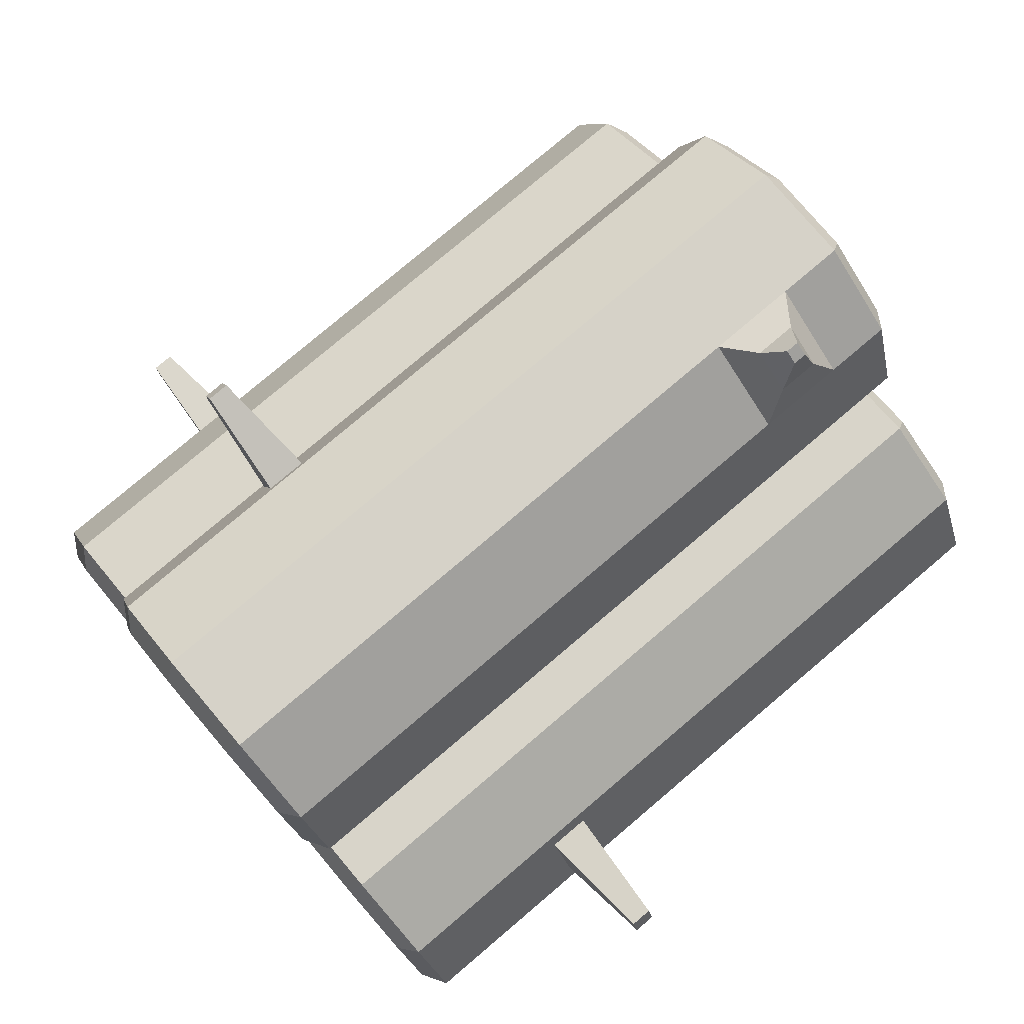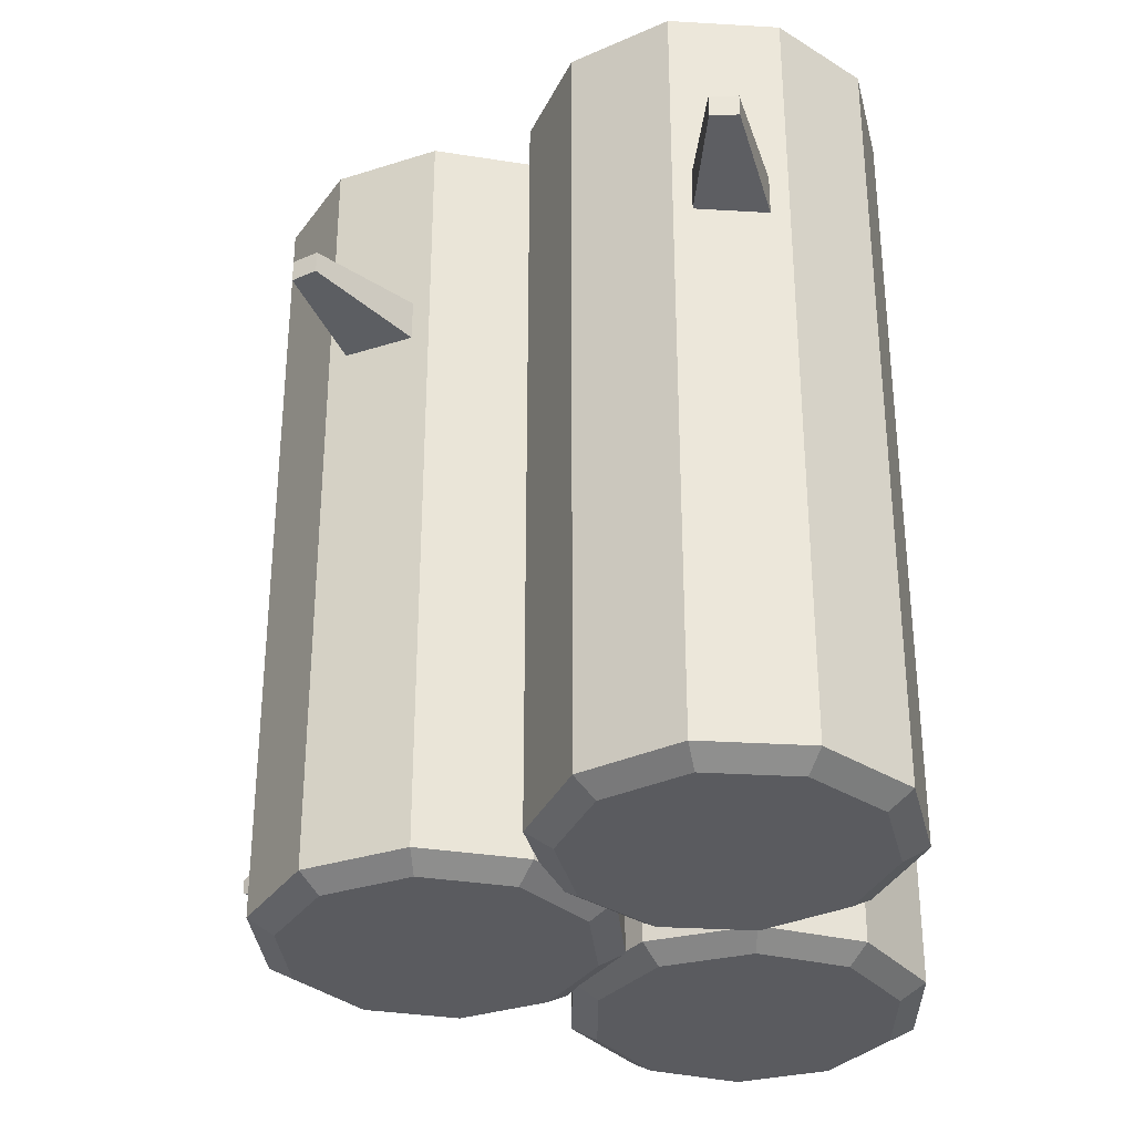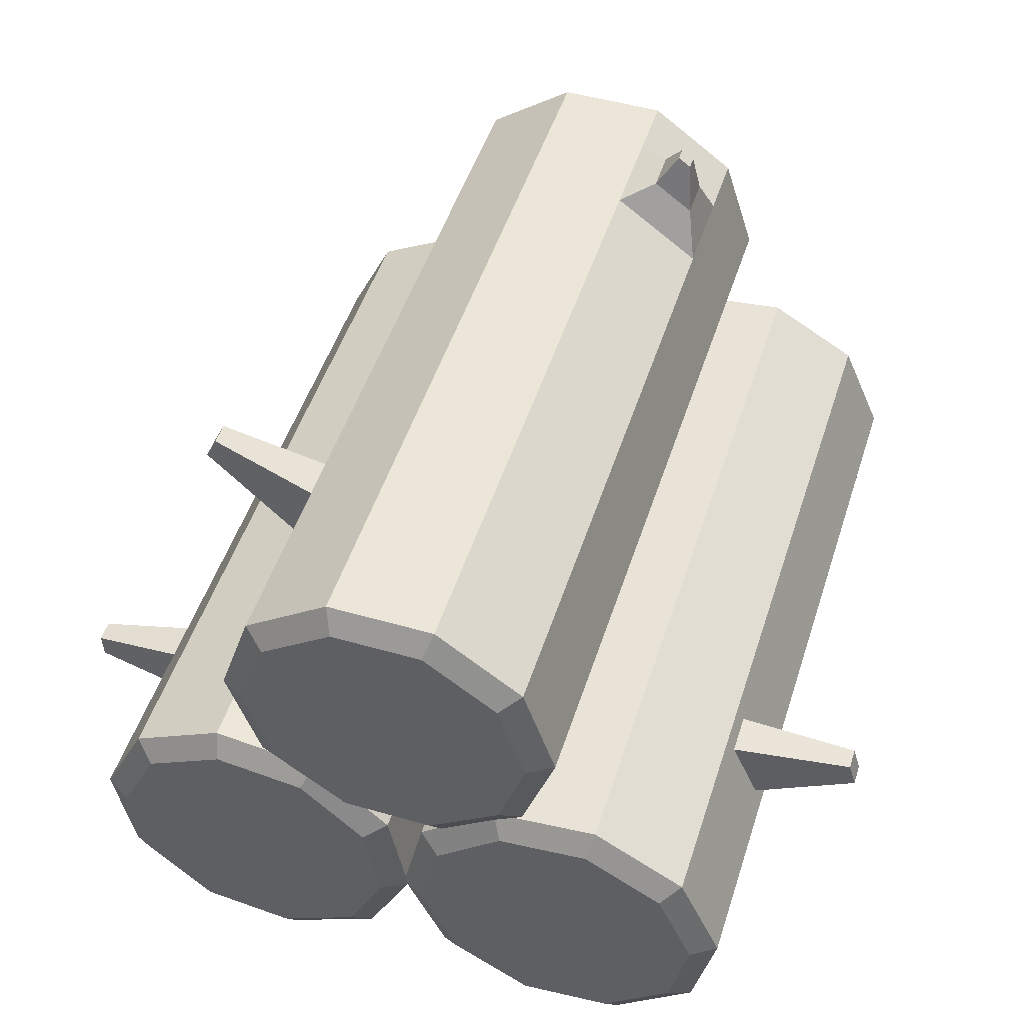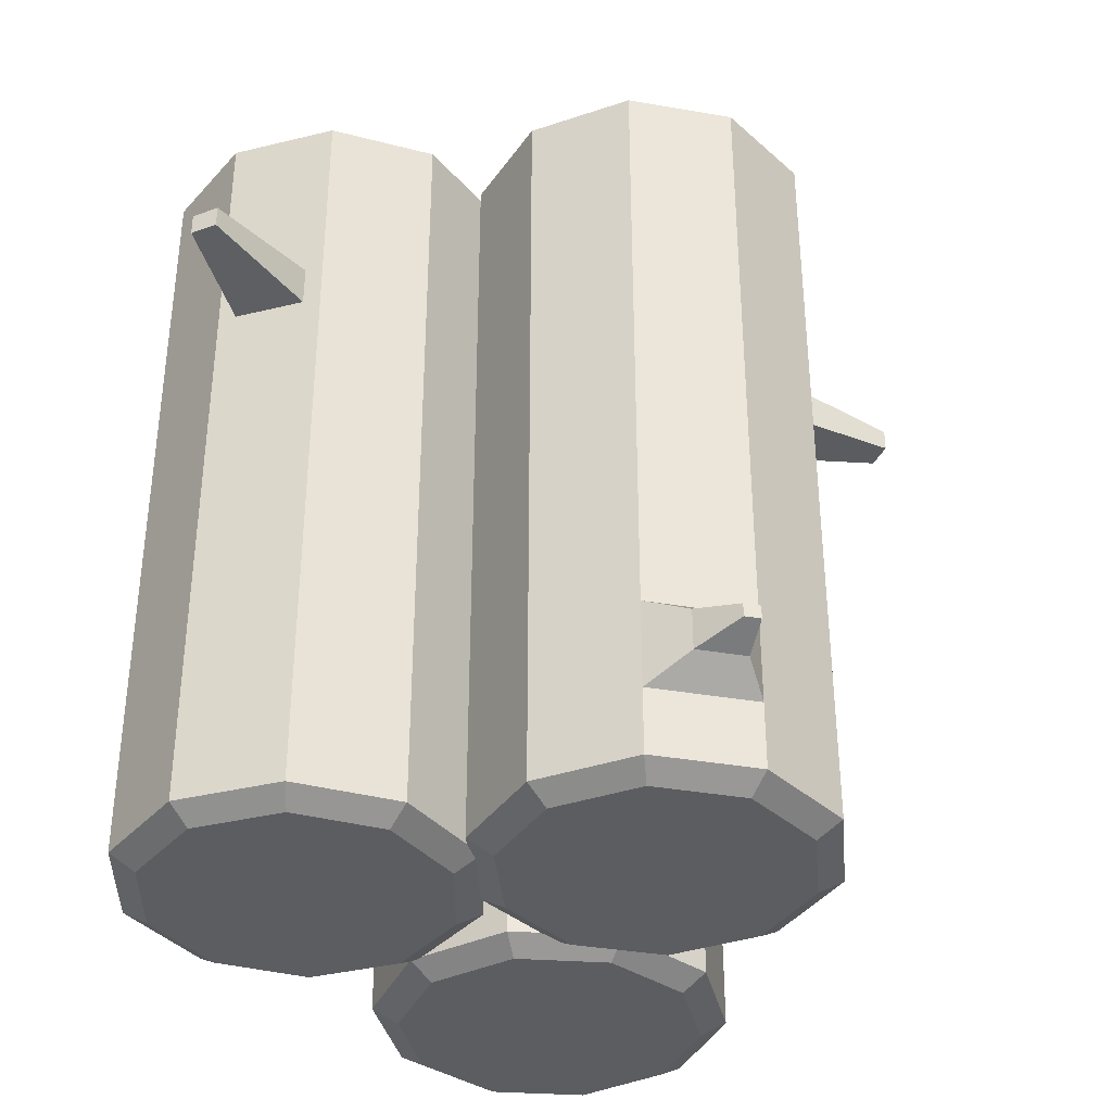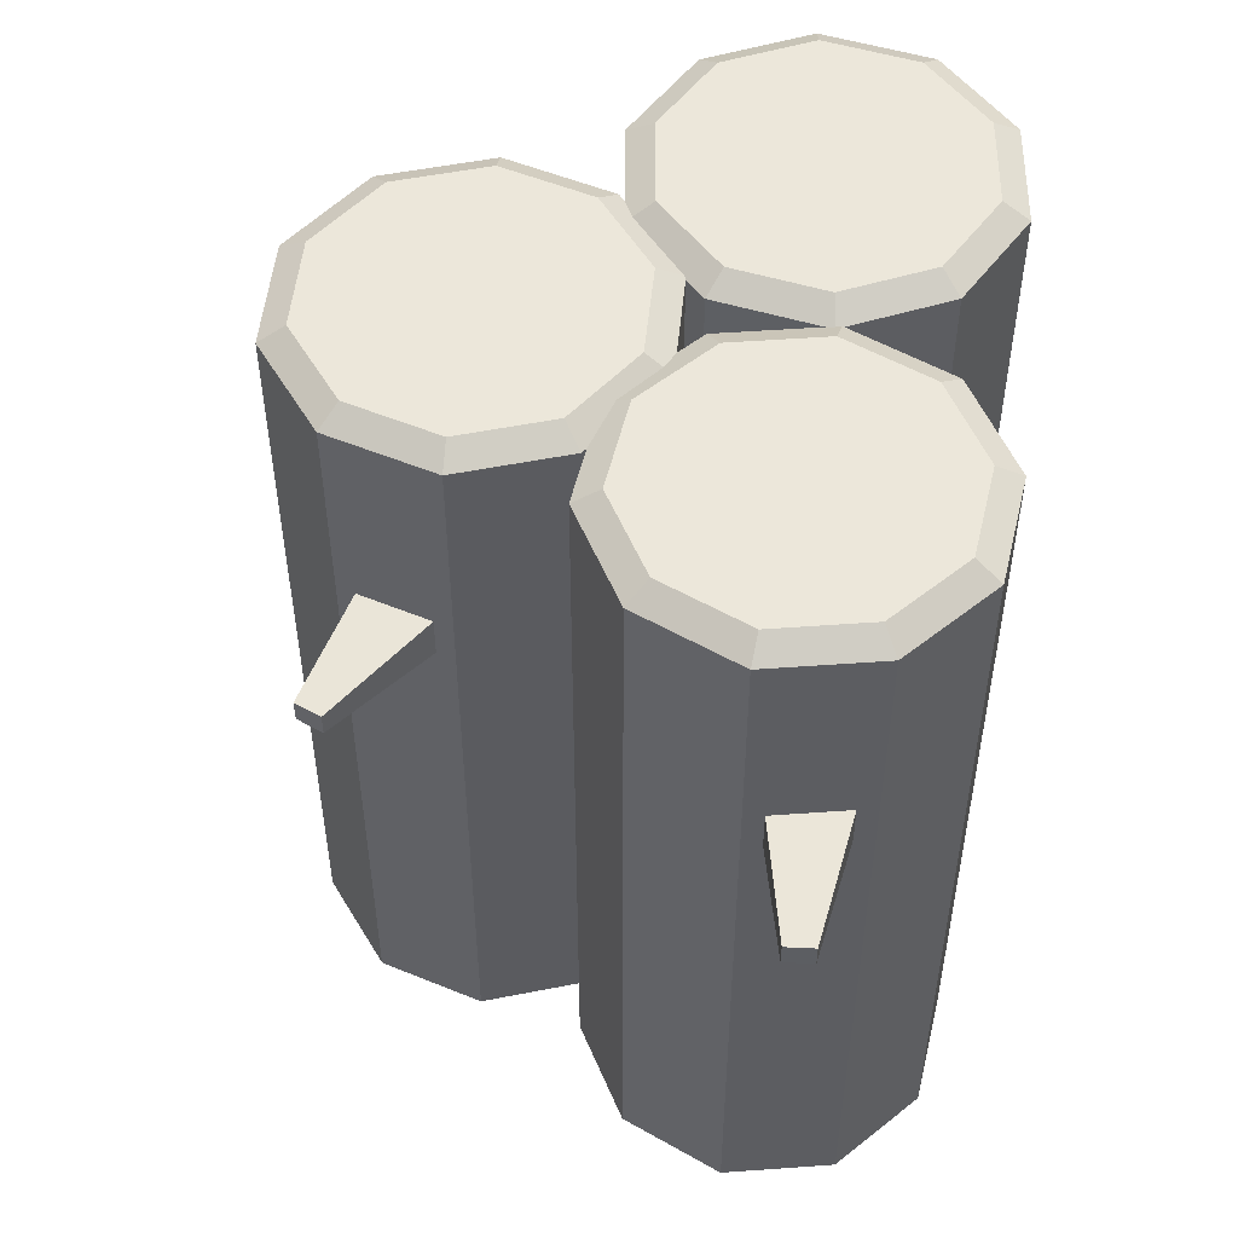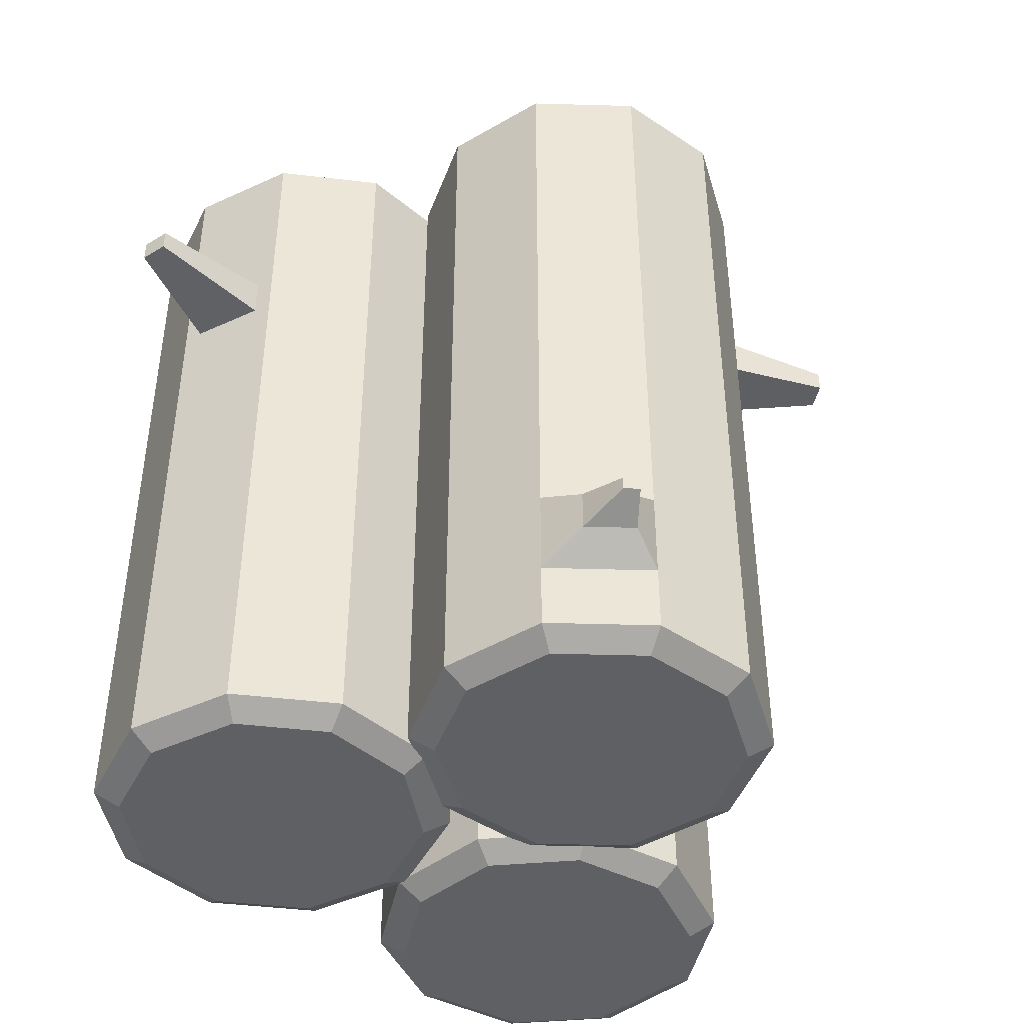
<metadata>
{"format":"obj","ext":"obj","renderer":"f3d","projection":"perspective","resolution":1024,"background":"white","views":[{"elev":78.4,"azim":49.7,"up":"+Y"},{"elev":-33.4,"azim":-84.3,"up":"+Z"},{"elev":49.4,"azim":17.6,"up":"+Y"},{"elev":-37.1,"azim":131.4,"up":"+Z"},{"elev":52.5,"azim":-84.1,"up":"+Z"},{"elev":-44.8,"azim":142.1,"up":"+Z"}]}
</metadata>
<code>
g default
v -338.5 -18.2 -20.17
v -333 -17.63 -20.17
v -328.9 -13.96 -20.17
v -327.8 -8.589 -20.17
v -330 -3.568 -20.17
v -334.7 -0.8165 -20.17
v -340.2 -1.385 -20.17
v -344.3 -5.056 -20.17
v -345.4 -10.43 -20.17
v -343.2 -15.45 -20.17
v -338.5 -18.2 20.17
v -333 -17.63 20.17
v -328.9 -13.96 20.17
v -327.8 -8.589 20.17
v -330 -3.568 20.17
v -334.7 -0.8165 20.17
v -340.2 -1.385 20.17
v -344.3 -5.056 20.17
v -345.4 -10.43 20.17
v -343.2 -15.45 20.17
v -338.2 -16.92 -20.94
v -333.5 -16.43 -20.94
v -336.6 -9.508 -20.94
v -330 -13.3 -20.94
v -329.1 -8.725 -20.94
v -331 -4.446 -20.94
v -335 -2.101 -20.94
v -339.7 -2.586 -20.94
v -343.2 -5.714 -20.94
v -344.1 -10.29 -20.94
v -342.2 -14.57 -20.94
v -338.2 -16.92 20.94
v -333.5 -16.43 20.94
v -336.6 -9.508 20.94
v -330 -13.3 20.94
v -329.1 -8.725 20.94
v -331 -4.446 20.94
v -335 -2.101 20.94
v -339.7 -2.586 20.94
v -343.2 -5.714 20.94
v -344.1 -10.29 20.94
v -342.2 -14.57 20.94
v -338.5 -18.2 10.91
v -333 -17.63 10.91
v -328.9 -13.96 10.91
v -327.8 -8.589 10.91
v -330 -3.568 10.91
v -334.7 -0.8165 10.91
v -340.2 -1.385 10.91
v -344.3 -5.056 10.91
v -345.4 -10.43 10.91
v -343.2 -15.45 10.91
v -338.5 -18.2 7.666
v -333 -17.63 7.666
v -328.9 -13.96 7.666
v -327.8 -8.589 7.666
v -330 -3.568 7.666
v -334.7 -0.8165 7.666
v -340.2 -1.385 7.666
v -344.3 -5.056 7.666
v -345.4 -10.43 7.666
v -343.2 -15.45 7.666
v -328.1 -7.742 8.214
v -329.6 -4.415 8.214
v -329.6 -4.415 10.36
v -328.1 -7.742 10.36
v -322.9 -5.375 8.72
v -323.3 -4.041 8.72
v -323.3 -4.041 9.859
v -322.9 -5.375 9.859
g pCylinder3
f 43 44 12 11
f 44 45 13 12
f 45 46 14 13
f 46 47 15 14
f 47 48 16 15
f 48 49 17 16
f 49 50 18 17
f 50 51 19 18
f 51 52 20 19
f 52 43 11 20
f 22 21 23
f 24 22 23
f 25 24 23
f 26 25 23
f 27 26 23
f 28 27 23
f 29 28 23
f 30 29 23
f 31 30 23
f 21 31 23
f 32 33 34
f 33 35 34
f 35 36 34
f 36 37 34
f 37 38 34
f 38 39 34
f 39 40 34
f 40 41 34
f 41 42 34
f 42 32 34
f 2 1 21 22
f 3 2 22 24
f 4 3 24 25
f 5 4 25 26
f 6 5 26 27
f 7 6 27 28
f 8 7 28 29
f 9 8 29 30
f 10 9 30 31
f 1 10 31 21
f 11 12 33 32
f 12 13 35 33
f 13 14 36 35
f 14 15 37 36
f 15 16 38 37
f 16 17 39 38
f 17 18 40 39
f 18 19 41 40
f 19 20 42 41
f 20 11 32 42
f 53 54 44 43
f 54 55 45 44
f 55 56 46 45
f 67 68 69 70
f 57 58 48 47
f 58 59 49 48
f 59 60 50 49
f 60 61 51 50
f 61 62 52 51
f 62 53 43 52
f 1 2 54 53
f 2 3 55 54
f 3 4 56 55
f 4 5 57 56
f 5 6 58 57
f 6 7 59 58
f 7 8 60 59
f 8 9 61 60
f 9 10 62 61
f 10 1 53 62
f 56 57 64 63
f 57 47 65 64
f 47 46 66 65
f 46 56 63 66
f 63 64 68 67
f 64 65 69 68
f 65 66 70 69
f 66 63 67 70
g default
v -350.2 -1.497 -20.17
v -355.6 -0.7649 -20.17
v -360.5 -3.373 -20.17
v -362.9 -8.325 -20.17
v -361.9 -13.73 -20.17
v -357.9 -17.52 -20.17
v -352.4 -18.25 -20.17
v -347.6 -15.64 -20.17
v -345.2 -10.69 -20.17
v -346.2 -5.288 -20.17
v -350.2 -1.497 20.17
v -355.6 -0.7649 20.17
v -360.5 -3.373 20.17
v -362.9 -8.325 20.17
v -361.9 -13.73 20.17
v -357.9 -17.52 20.17
v -352.4 -18.25 20.17
v -347.6 -15.64 20.17
v -345.2 -10.69 20.17
v -346.2 -5.288 20.17
v -350.8 -2.681 -20.94
v -355.4 -2.057 -20.94
v -354 -9.508 -20.94
v -359.5 -4.28 -20.94
v -361.6 -8.5 -20.94
v -360.7 -13.1 -20.94
v -357.3 -16.34 -20.94
v -352.7 -16.96 -20.94
v -348.6 -14.74 -20.94
v -346.5 -10.52 -20.94
v -347.4 -5.912 -20.94
v -350.8 -2.681 20.94
v -355.4 -2.057 20.94
v -354 -9.508 20.94
v -359.5 -4.28 20.94
v -361.6 -8.5 20.94
v -360.7 -13.1 20.94
v -357.3 -16.34 20.94
v -352.7 -16.96 20.94
v -348.6 -14.74 20.94
v -346.5 -10.52 20.94
v -347.4 -5.912 20.94
v -350.2 -1.497 10.91
v -355.6 -0.7649 10.91
v -360.5 -3.373 10.91
v -362.9 -8.325 10.91
v -361.9 -13.73 10.91
v -357.9 -17.52 10.91
v -352.4 -18.25 10.91
v -347.6 -15.64 10.91
v -345.2 -10.69 10.91
v -346.2 -5.288 10.91
v -350.2 -1.497 7.666
v -355.6 -0.7649 7.666
v -360.5 -3.373 7.666
v -362.9 -8.325 7.666
v -361.9 -13.73 7.666
v -357.9 -17.52 7.666
v -352.4 -18.25 7.666
v -347.6 -15.64 7.666
v -345.2 -10.69 7.666
v -346.2 -5.288 7.666
v -362.7 -9.236 8.214
v -362 -12.82 8.214
v -362 -12.82 10.36
v -362.7 -9.236 10.36
v -368.3 -10.31 8.72
v -368.2 -11.7 8.72
v -368.2 -11.7 9.859
v -368.3 -10.31 9.859
g pCylinder4
f 113 114 82 81
f 114 115 83 82
f 115 116 84 83
f 116 117 85 84
f 117 118 86 85
f 118 119 87 86
f 119 120 88 87
f 120 121 89 88
f 121 122 90 89
f 122 113 81 90
f 92 91 93
f 94 92 93
f 95 94 93
f 96 95 93
f 97 96 93
f 98 97 93
f 99 98 93
f 100 99 93
f 101 100 93
f 91 101 93
f 102 103 104
f 103 105 104
f 105 106 104
f 106 107 104
f 107 108 104
f 108 109 104
f 109 110 104
f 110 111 104
f 111 112 104
f 112 102 104
f 72 71 91 92
f 73 72 92 94
f 74 73 94 95
f 75 74 95 96
f 76 75 96 97
f 77 76 97 98
f 78 77 98 99
f 79 78 99 100
f 80 79 100 101
f 71 80 101 91
f 81 82 103 102
f 82 83 105 103
f 83 84 106 105
f 84 85 107 106
f 85 86 108 107
f 86 87 109 108
f 87 88 110 109
f 88 89 111 110
f 89 90 112 111
f 90 81 102 112
f 123 124 114 113
f 124 125 115 114
f 125 126 116 115
f 137 138 139 140
f 127 128 118 117
f 128 129 119 118
f 129 130 120 119
f 130 131 121 120
f 131 132 122 121
f 132 123 113 122
f 71 72 124 123
f 72 73 125 124
f 73 74 126 125
f 74 75 127 126
f 75 76 128 127
f 76 77 129 128
f 77 78 130 129
f 78 79 131 130
f 79 80 132 131
f 80 71 123 132
f 126 127 134 133
f 127 117 135 134
f 117 116 136 135
f 116 126 133 136
f 133 134 138 137
f 134 135 139 138
f 135 136 140 139
f 136 133 137 140
g default
v -338.7 9.498 -20.17
v -343.1 12.73 -20.17
v -348.6 12.73 -20.17
v -353 9.498 -20.17
v -354.7 4.273 -20.17
v -353 -0.9509 -20.17
v -348.6 -4.18 -20.17
v -343.1 -4.18 -20.17
v -338.7 -0.9509 -20.17
v -337 4.273 -20.17
v -338.7 9.498 20.17
v -343.1 12.73 20.17
v -348.6 12.73 20.17
v -353 9.498 20.17
v -354.7 4.273 20.17
v -353 -0.9509 20.17
v -348.6 -4.18 20.17
v -343.1 -4.18 20.17
v -338.7 -0.9509 20.17
v -337 4.273 20.17
v -339.7 8.725 -20.94
v -343.5 11.48 -20.94
v -345.8 4.273 -20.94
v -348.2 11.48 -20.94
v -352 8.725 -20.94
v -353.4 4.273 -20.94
v -352 -0.1786 -20.94
v -348.2 -2.93 -20.94
v -343.5 -2.93 -20.94
v -339.7 -0.1786 -20.94
v -338.3 4.273 -20.94
v -339.7 8.725 20.94
v -343.5 11.48 20.94
v -345.8 4.273 20.94
v -348.2 11.48 20.94
v -352 8.725 20.94
v -353.4 4.273 20.94
v -352 -0.1786 20.94
v -348.2 -2.93 20.94
v -343.5 -2.93 20.94
v -339.7 -0.1786 20.94
v -338.3 4.273 20.94
v -338.7 9.498 10.91
v -343.1 12.73 10.91
v -348.6 12.73 10.91
v -353 9.498 10.91
v -354.7 4.273 10.91
v -353 -0.9509 10.91
v -348.6 -4.18 10.91
v -343.1 -4.18 10.91
v -338.7 -0.9509 10.91
v -337 4.273 10.91
v -338.7 9.498 7.666
v -343.1 12.73 7.666
v -348.6 12.73 7.666
v -353 9.498 7.666
v -354.7 4.273 7.666
v -353 -0.9509 7.666
v -348.6 -4.18 7.666
v -343.1 -4.18 7.666
v -338.7 -0.9509 7.666
v -337 4.273 7.666
v -353.3 8.616 8.214
v -354.5 5.155 8.214
v -354.5 5.155 10.36
v -353.3 8.616 10.36
v -358.8 10.34 8.72
v -359.4 9.087 8.72
v -359.4 9.087 9.859
v -358.8 10.34 9.859
v -338.7 9.498 -12.02
v -343.1 12.73 -12.02
v -348.6 12.73 -12.02
v -353 9.498 -12.02
v -354.7 4.273 -12.02
v -353 -0.9509 -12.02
v -348.6 -4.18 -12.02
v -343.1 -4.18 -12.02
v -338.7 -0.9509 -12.02
v -337 4.273 -12.02
v -338.7 9.498 -16.69
v -343.1 12.73 -16.69
v -348.6 12.73 -16.69
v -353 9.498 -16.69
v -354.7 4.273 -16.69
v -353 -0.9509 -16.69
v -348.6 -4.18 -16.69
v -343.1 -4.18 -16.69
v -338.7 -0.9509 -16.69
v -337 4.273 -16.69
v -339.3 11.88 -15.43
v -341.4 13.38 -15.43
v -341.4 13.38 -13.27
v -339.3 11.88 -13.27
v -339.6 14.43 -14.7
v -340.3 14.91 -14.7
v -340.3 14.91 -14.01
v -339.6 14.43 -14.01
g pCylinder2
f 183 184 152 151
f 184 185 153 152
f 185 186 154 153
f 186 187 155 154
f 187 188 156 155
f 188 189 157 156
f 189 190 158 157
f 190 191 159 158
f 191 192 160 159
f 192 183 151 160
f 162 161 163
f 164 162 163
f 165 164 163
f 166 165 163
f 167 166 163
f 168 167 163
f 169 168 163
f 170 169 163
f 171 170 163
f 161 171 163
f 172 173 174
f 173 175 174
f 175 176 174
f 176 177 174
f 177 178 174
f 178 179 174
f 179 180 174
f 180 181 174
f 181 182 174
f 182 172 174
f 142 141 161 162
f 143 142 162 164
f 144 143 164 165
f 145 144 165 166
f 146 145 166 167
f 147 146 167 168
f 148 147 168 169
f 149 148 169 170
f 150 149 170 171
f 141 150 171 161
f 151 152 173 172
f 152 153 175 173
f 153 154 176 175
f 154 155 177 176
f 155 156 178 177
f 156 157 179 178
f 157 158 180 179
f 158 159 181 180
f 159 160 182 181
f 160 151 172 182
f 193 194 184 183
f 194 195 185 184
f 195 196 186 185
f 207 208 209 210
f 197 198 188 187
f 198 199 189 188
f 199 200 190 189
f 200 201 191 190
f 201 202 192 191
f 202 193 183 192
f 211 212 194 193
f 212 213 195 194
f 213 214 196 195
f 214 215 197 196
f 215 216 198 197
f 216 217 199 198
f 217 218 200 199
f 218 219 201 200
f 219 220 202 201
f 220 211 193 202
f 196 197 204 203
f 197 187 205 204
f 187 186 206 205
f 186 196 203 206
f 203 204 208 207
f 204 205 209 208
f 205 206 210 209
f 206 203 207 210
f 235 236 237 238
f 222 223 213 212
f 223 224 214 213
f 224 225 215 214
f 225 226 216 215
f 226 227 217 216
f 227 228 218 217
f 228 229 219 218
f 229 230 220 219
f 230 221 211 220
f 141 142 222 221
f 142 143 223 222
f 143 144 224 223
f 144 145 225 224
f 145 146 226 225
f 146 147 227 226
f 147 148 228 227
f 148 149 229 228
f 149 150 230 229
f 150 141 221 230
f 221 222 232 231
f 222 212 233 232
f 212 211 234 233
f 211 221 231 234
f 231 232 236 235
f 232 233 237 236
f 233 234 238 237
f 234 231 235 238

</code>
